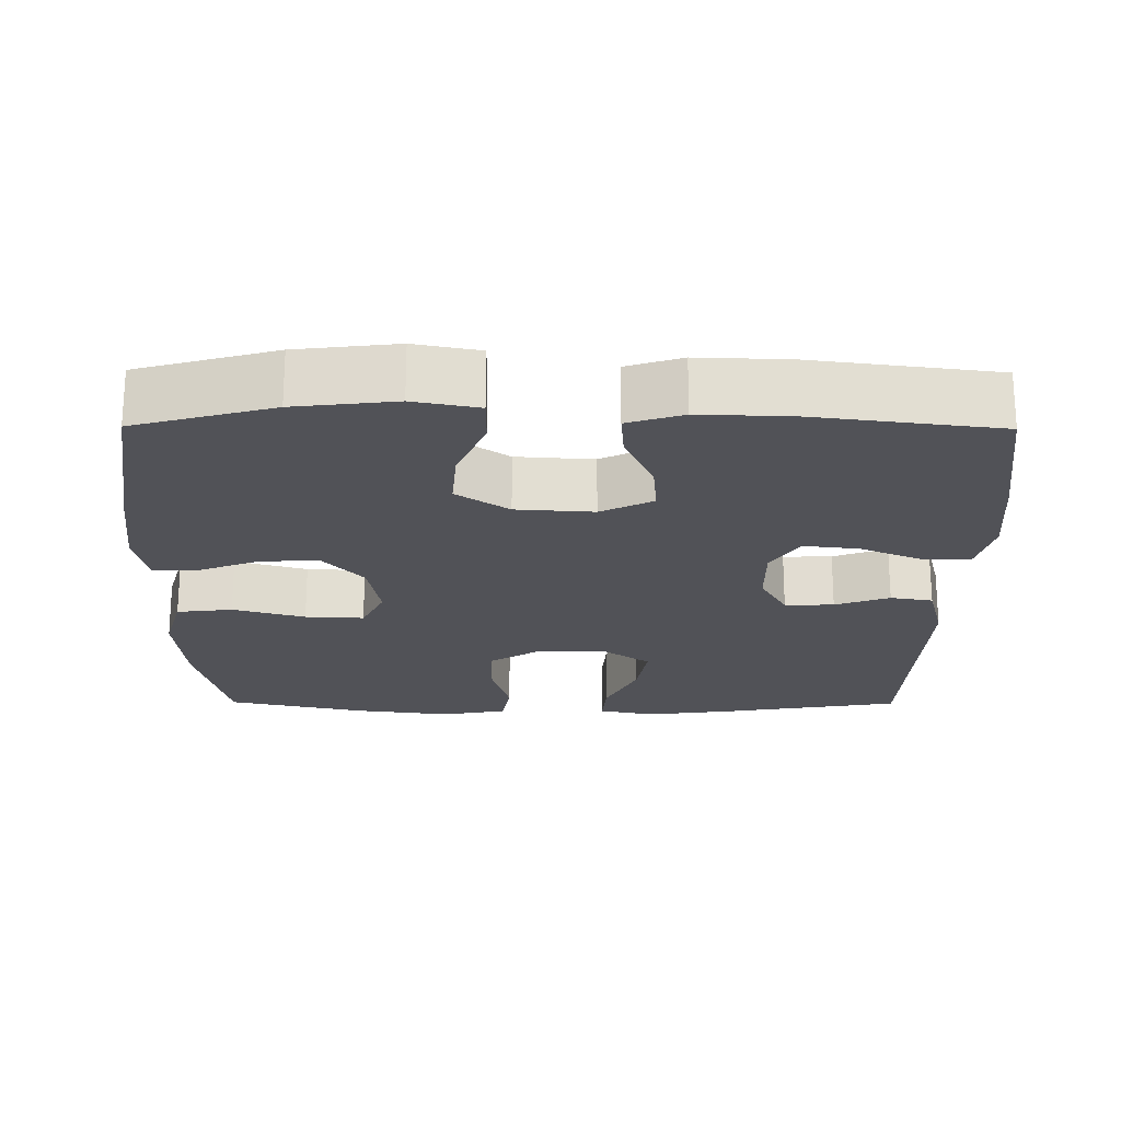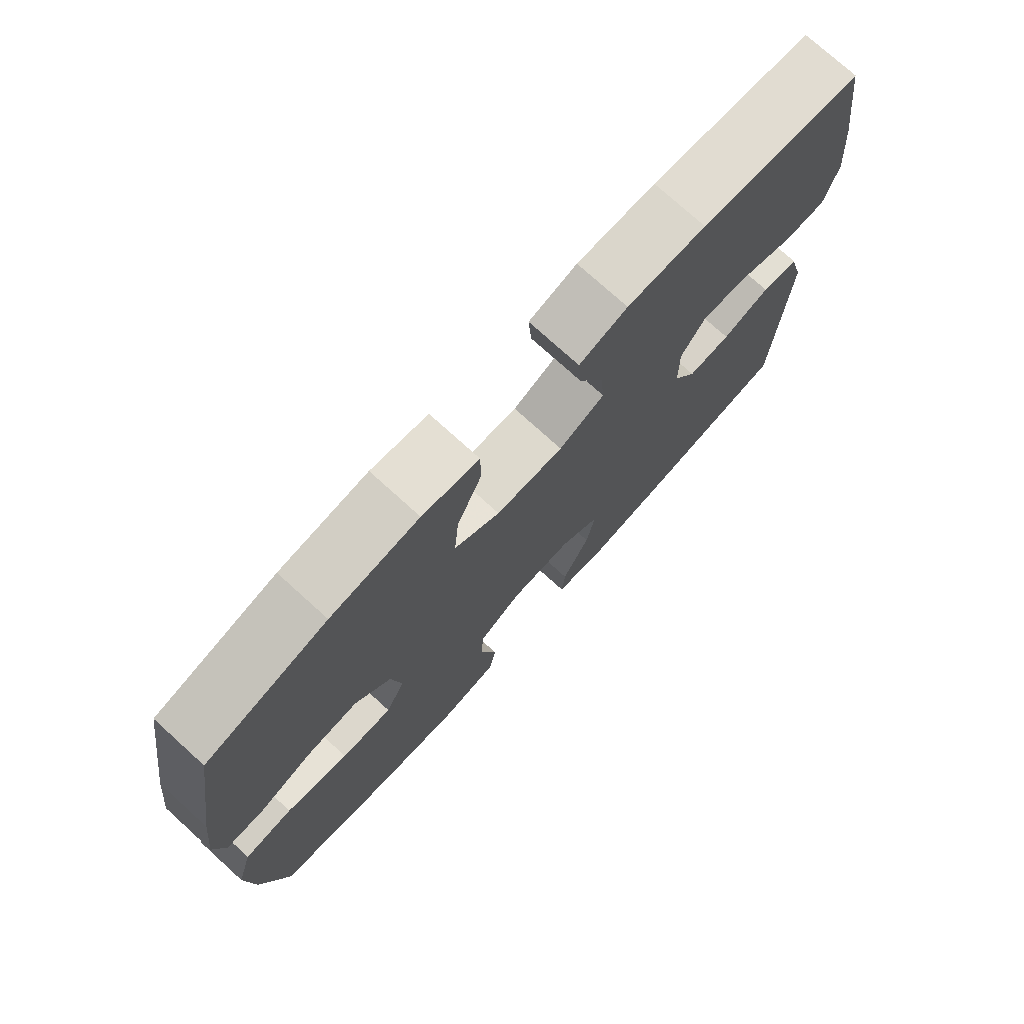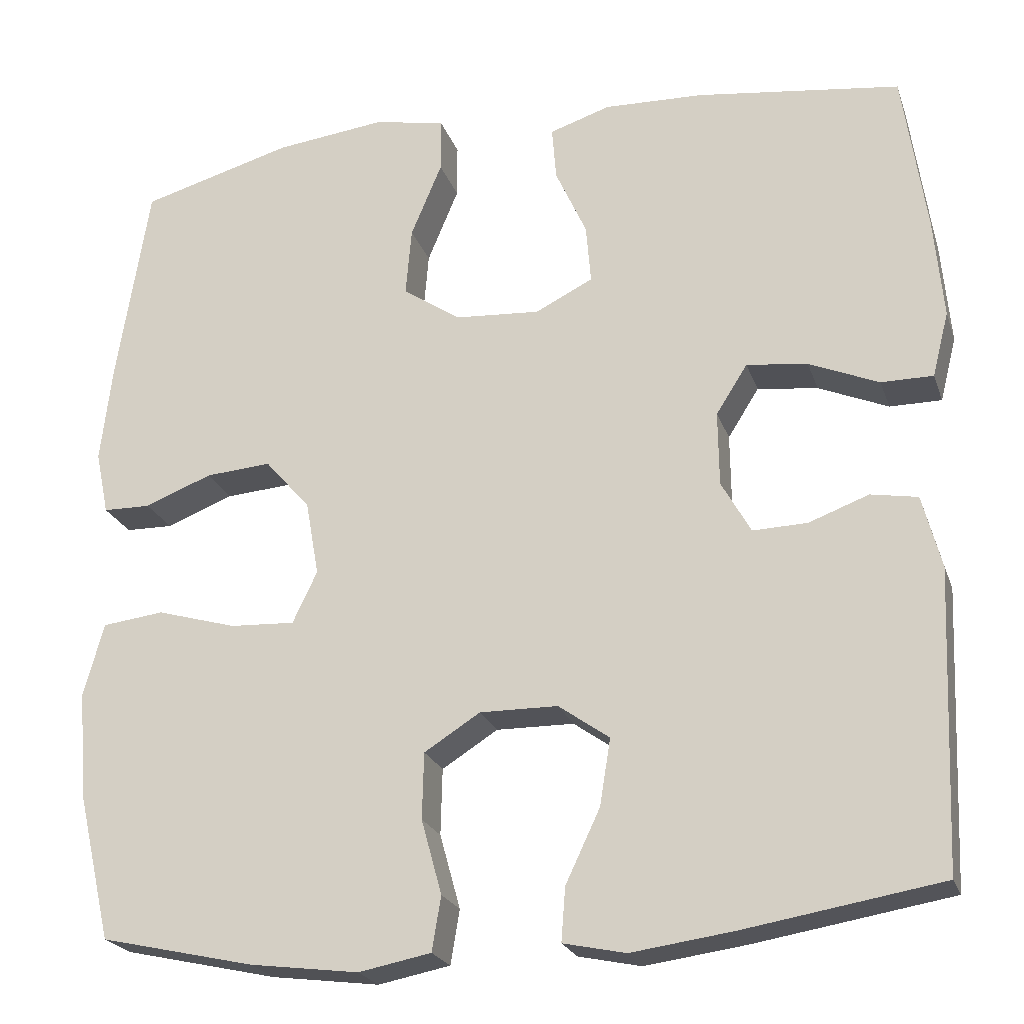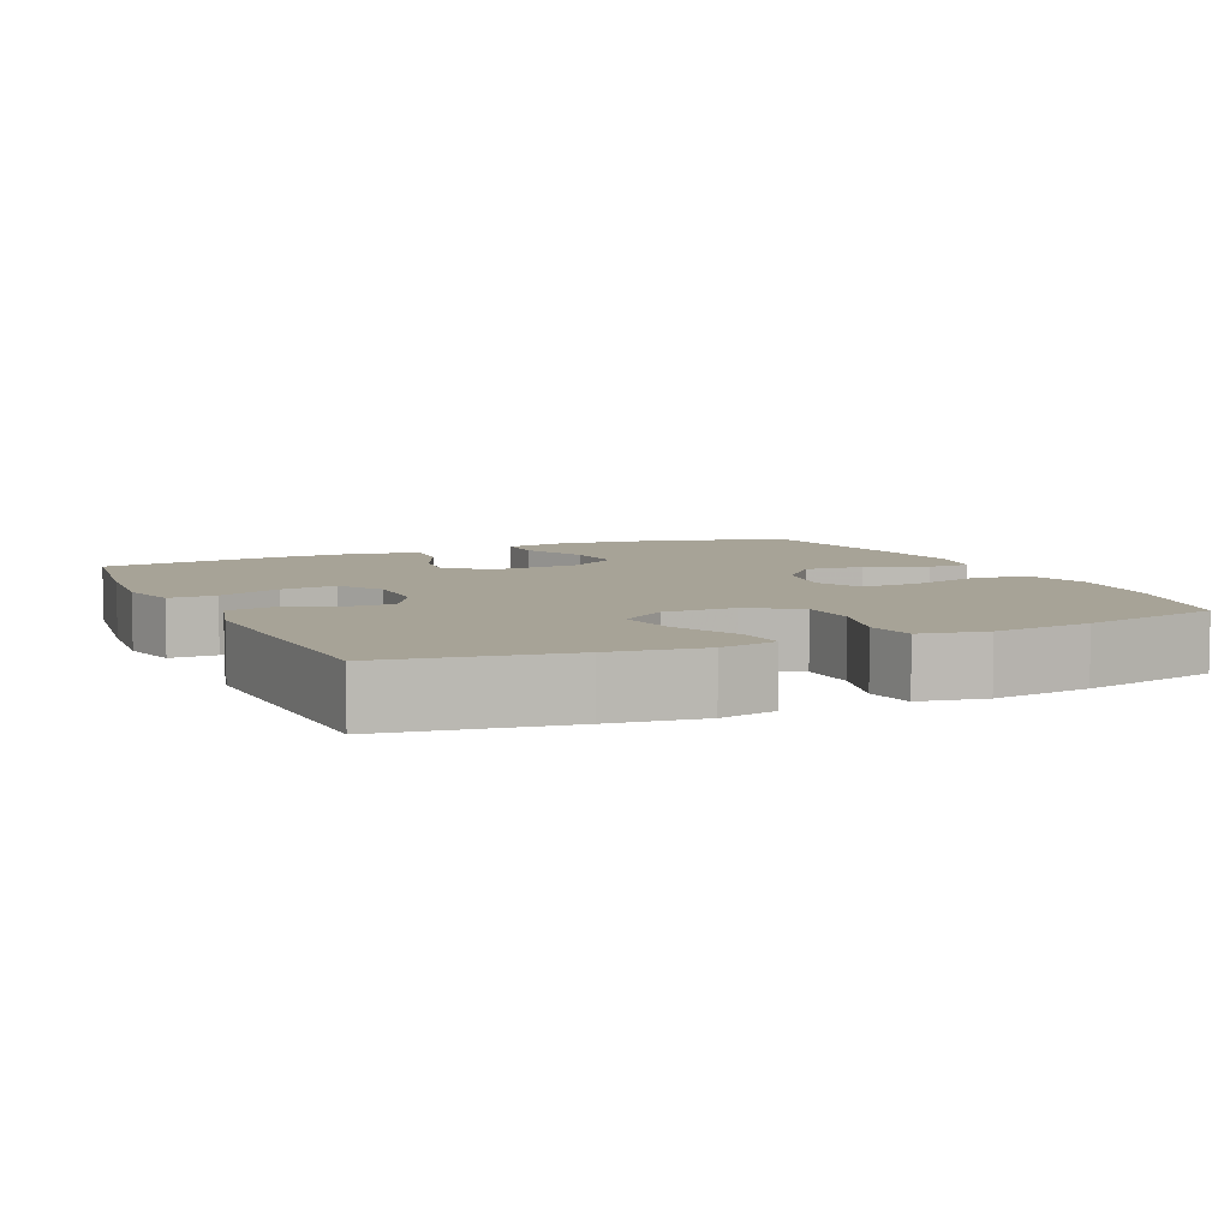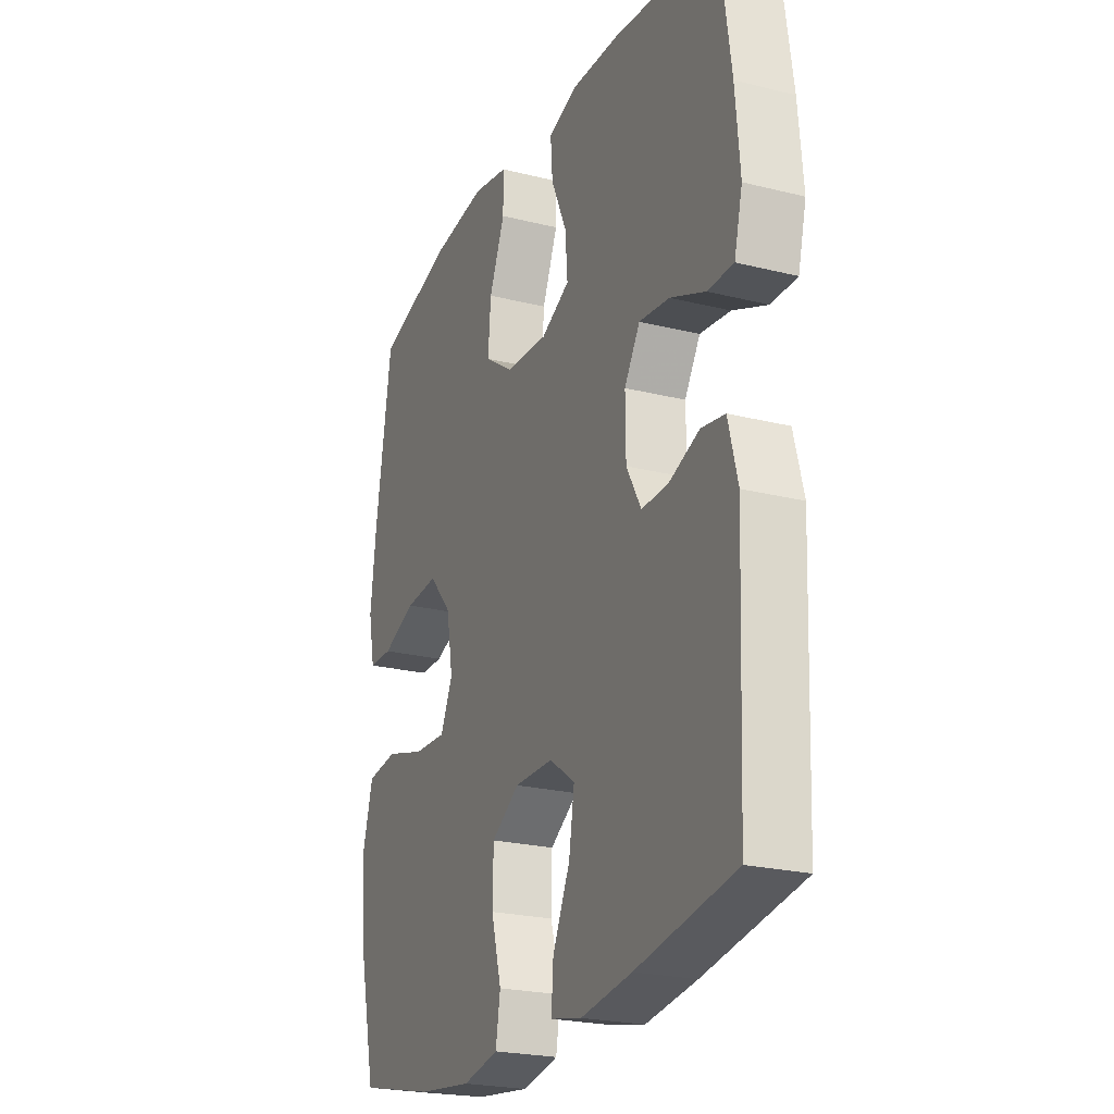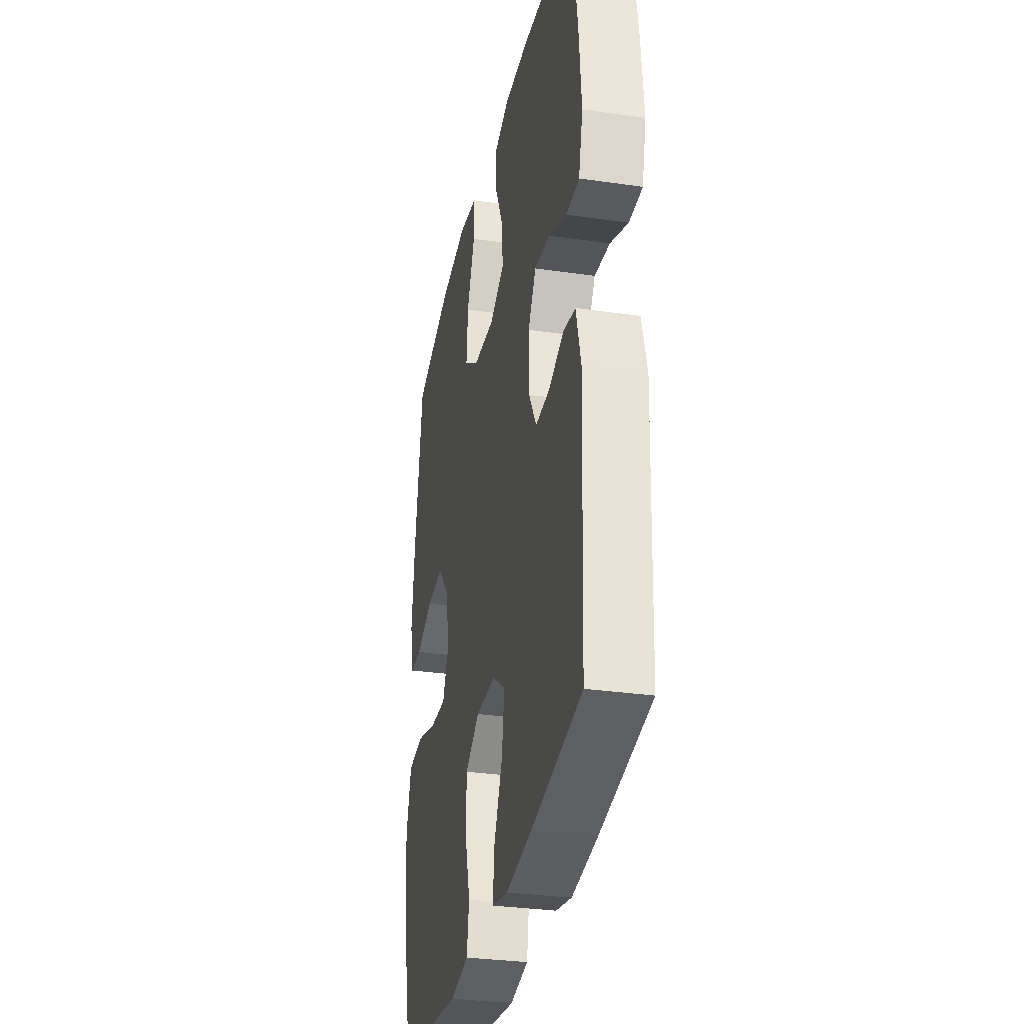
<metadata>
{"format":"obj","ext":"obj","renderer":"f3d","projection":"perspective","resolution":1024,"background":"white","views":[{"elev":-21.4,"azim":-0.4,"up":"+Y"},{"elev":75.4,"azim":-47.8,"up":"+Z"},{"elev":-22.7,"azim":16.5,"up":"+Z"},{"elev":6.7,"azim":155.6,"up":"+Y"},{"elev":-23.3,"azim":67.1,"up":"+Z"},{"elev":-31.5,"azim":78.4,"up":"+Z"}]}
</metadata>
<code>
v -0.5 0.07 -0.5
v -0.541 0.07 -0.323
v -0.552 0.07 -0.19
v -0.527 0.07 -0.101
v -0.452 0.07 -0.092
v -0.355 0.07 -0.12
v -0.276 0.07 -0.124
v -0.246 0.07 -0.061
v -0.262 0.07 0.03
v -0.317 0.07 0.093
v -0.397 0.07 0.087
v -0.479 0.07 0.055
v -0.537 0.07 0.056
v -0.553 0.07 0.133
v -0.539 0.07 0.253
v -0.5 0.07 0.5
v -0.315 0.07 0.552
v -0.18 0.07 0.568
v -0.093 0.07 0.551
v -0.093 0.07 0.485
v -0.131 0.07 0.394
v -0.138 0.07 0.311
v -0.068 0.07 0.263
v 0.036 0.07 0.256
v 0.106 0.07 0.291
v 0.1 0.07 0.363
v 0.062 0.07 0.447
v 0.057 0.07 0.512
v 0.131 0.07 0.536
v 0.252 0.07 0.532
v 0.5 0.07 0.5
v 0.528 0.07 0.304
v 0.539 0.07 0.18
v 0.519 0.07 0.101
v 0.456 0.07 0.101
v 0.371 0.07 0.137
v 0.297 0.07 0.146
v 0.259 0.07 0.086
v 0.26 0.07 -0.005
v 0.296 0.07 -0.069
v 0.362 0.07 -0.067
v 0.435 0.07 -0.04
v 0.492 0.07 -0.05
v 0.515 0.07 -0.139
v 0.5 0.07 -0.5
v 0.261 0.07 -0.54
v 0.137 0.07 -0.557
v 0.061 0.07 -0.541
v 0.066 0.07 -0.476
v 0.108 0.07 -0.387
v 0.121 0.07 -0.306
v 0.059 0.07 -0.262
v -0.036 0.07 -0.261
v -0.104 0.07 -0.304
v -0.106 0.07 -0.385
v -0.081 0.07 -0.476
v -0.092 0.07 -0.542
v -0.18 0.07 -0.559
v -0.312 0.07 -0.542
v -0.5 0 -0.5
v -0.541 0 -0.323
v -0.552 0 -0.19
v -0.527 0 -0.101
v -0.452 0 -0.092
v -0.355 0 -0.12
v -0.276 0 -0.124
v -0.246 0 -0.061
v -0.262 0 0.03
v -0.317 0 0.093
v -0.397 0 0.087
v -0.479 0 0.055
v -0.537 0 0.056
v -0.553 0 0.133
v -0.539 0 0.253
v -0.5 0 0.5
v -0.315 0 0.552
v -0.18 0 0.568
v -0.093 0 0.551
v -0.093 0 0.485
v -0.131 0 0.394
v -0.138 0 0.311
v -0.068 0 0.263
v 0.036 0 0.256
v 0.106 0 0.291
v 0.1 0 0.363
v 0.062 0 0.447
v 0.057 0 0.512
v 0.131 0 0.536
v 0.252 0 0.532
v 0.5 0 0.5
v 0.528 0 0.304
v 0.539 0 0.18
v 0.519 0 0.101
v 0.456 0 0.101
v 0.371 0 0.137
v 0.297 0 0.146
v 0.259 0 0.086
v 0.26 0 -0.005
v 0.296 0 -0.069
v 0.362 0 -0.067
v 0.435 0 -0.04
v 0.492 0 -0.05
v 0.515 0 -0.139
v 0.5 0 -0.5
v 0.261 0 -0.54
v 0.137 0 -0.557
v 0.061 0 -0.541
v 0.066 0 -0.476
v 0.108 0 -0.387
v 0.121 0 -0.306
v 0.059 0 -0.262
v -0.036 0 -0.261
v -0.104 0 -0.304
v -0.106 0 -0.385
v -0.081 0 -0.476
v -0.092 0 -0.542
v -0.18 0 -0.559
v -0.312 0 -0.542
f 55 56 57 58
f 54 55 58 59
f 47 48 49 50
f 47 50 51
f 46 47 51
f 45 46 51
f 44 45 51 52
f 41 42 43 44
f 40 41 44 52
f 33 34 35 36
f 33 36 37
f 32 33 37
f 31 32 37
f 30 31 37 38
f 26 27 28 29
f 25 26 29 30
f 18 19 20 21
f 18 21 22
f 17 18 22
f 16 17 22
f 15 16 22 23
f 11 12 13 14
f 10 11 14 15
f 3 4 5 6
f 3 6 7
f 2 3 7
f 54 59 1 2
f 53 54 2 7
f 39 40 52 53
f 39 53 7 8
f 25 30 38 39
f 24 25 39 8
f 10 15 23 24
f 9 10 24
f 8 9 24
f 117 116 115 114
f 118 117 114 113
f 109 108 107 106
f 110 109 106
f 110 106 105
f 110 105 104
f 111 110 104 103
f 103 102 101 100
f 111 103 100 99
f 95 94 93 92
f 96 95 92
f 96 92 91
f 96 91 90
f 97 96 90 89
f 88 87 86 85
f 89 88 85 84
f 80 79 78 77
f 81 80 77
f 81 77 76
f 81 76 75
f 82 81 75 74
f 73 72 71 70
f 74 73 70 69
f 65 64 63 62
f 66 65 62
f 66 62 61
f 61 60 118 113
f 66 61 113 112
f 112 111 99 98
f 67 66 112 98
f 98 97 89 84
f 67 98 84 83
f 83 82 74 69
f 83 69 68
f 83 68 67
f 1 60 61 2
f 2 61 62 3
f 3 62 63 4
f 4 63 64 5
f 5 64 65 6
f 6 65 66 7
f 7 66 67 8
f 8 67 68 9
f 9 68 69 10
f 10 69 70 11
f 11 70 71 12
f 12 71 72 13
f 13 72 73 14
f 14 73 74 15
f 15 74 75 16
f 16 75 76 17
f 17 76 77 18
f 18 77 78 19
f 19 78 79 20
f 20 79 80 21
f 21 80 81 22
f 22 81 82 23
f 23 82 83 24
f 24 83 84 25
f 25 84 85 26
f 26 85 86 27
f 27 86 87 28
f 28 87 88 29
f 29 88 89 30
f 30 89 90 31
f 31 90 91 32
f 32 91 92 33
f 33 92 93 34
f 34 93 94 35
f 35 94 95 36
f 36 95 96 37
f 37 96 97 38
f 38 97 98 39
f 39 98 99 40
f 40 99 100 41
f 41 100 101 42
f 42 101 102 43
f 43 102 103 44
f 44 103 104 45
f 45 104 105 46
f 46 105 106 47
f 47 106 107 48
f 48 107 108 49
f 49 108 109 50
f 50 109 110 51
f 51 110 111 52
f 52 111 112 53
f 53 112 113 54
f 54 113 114 55
f 55 114 115 56
f 56 115 116 57
f 57 116 117 58
f 58 117 118 59
f 59 118 60 1

</code>
